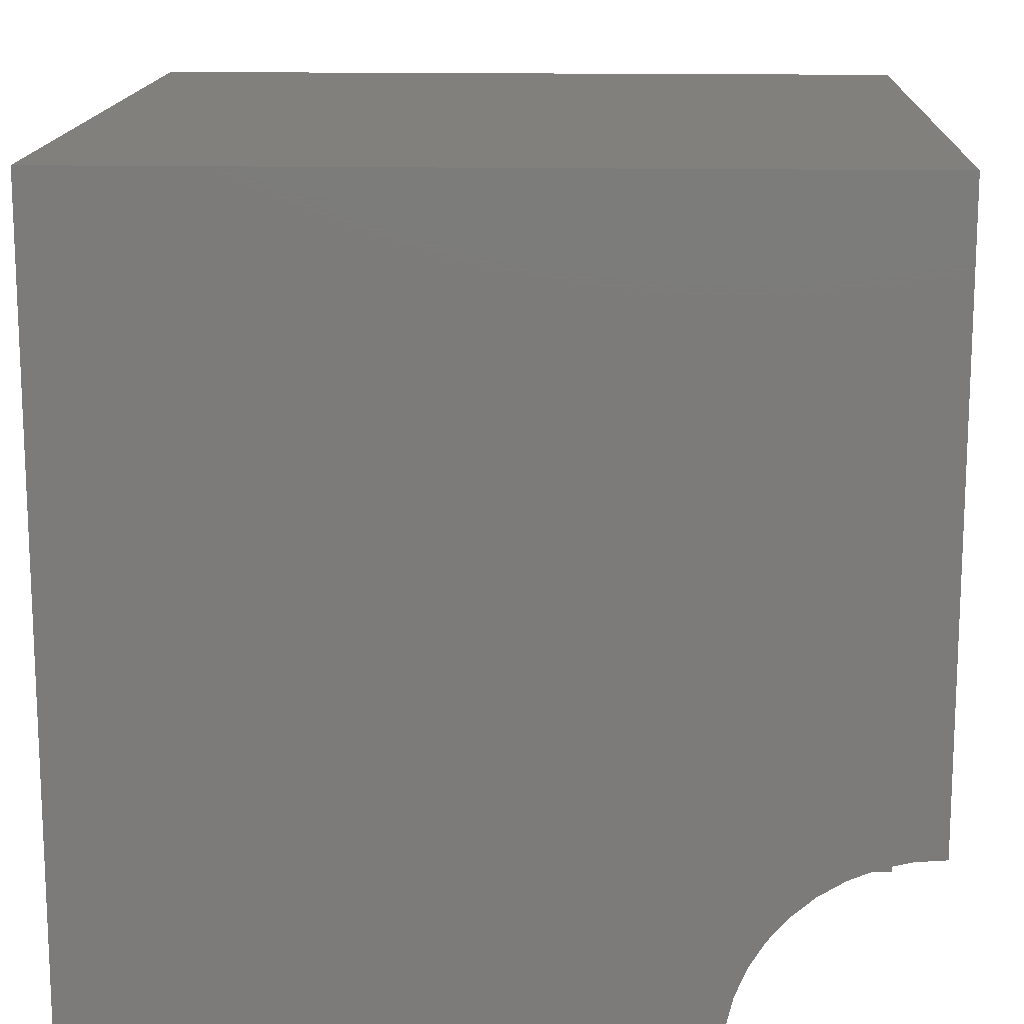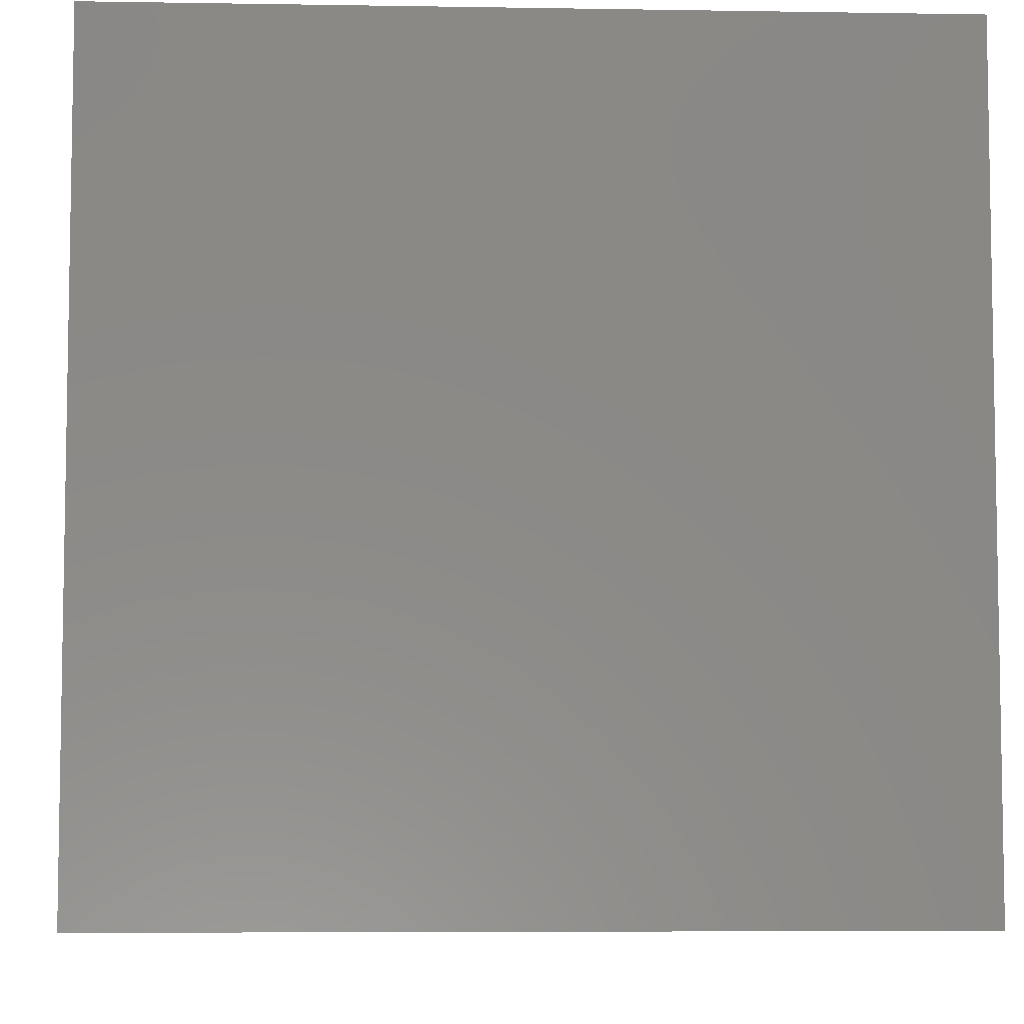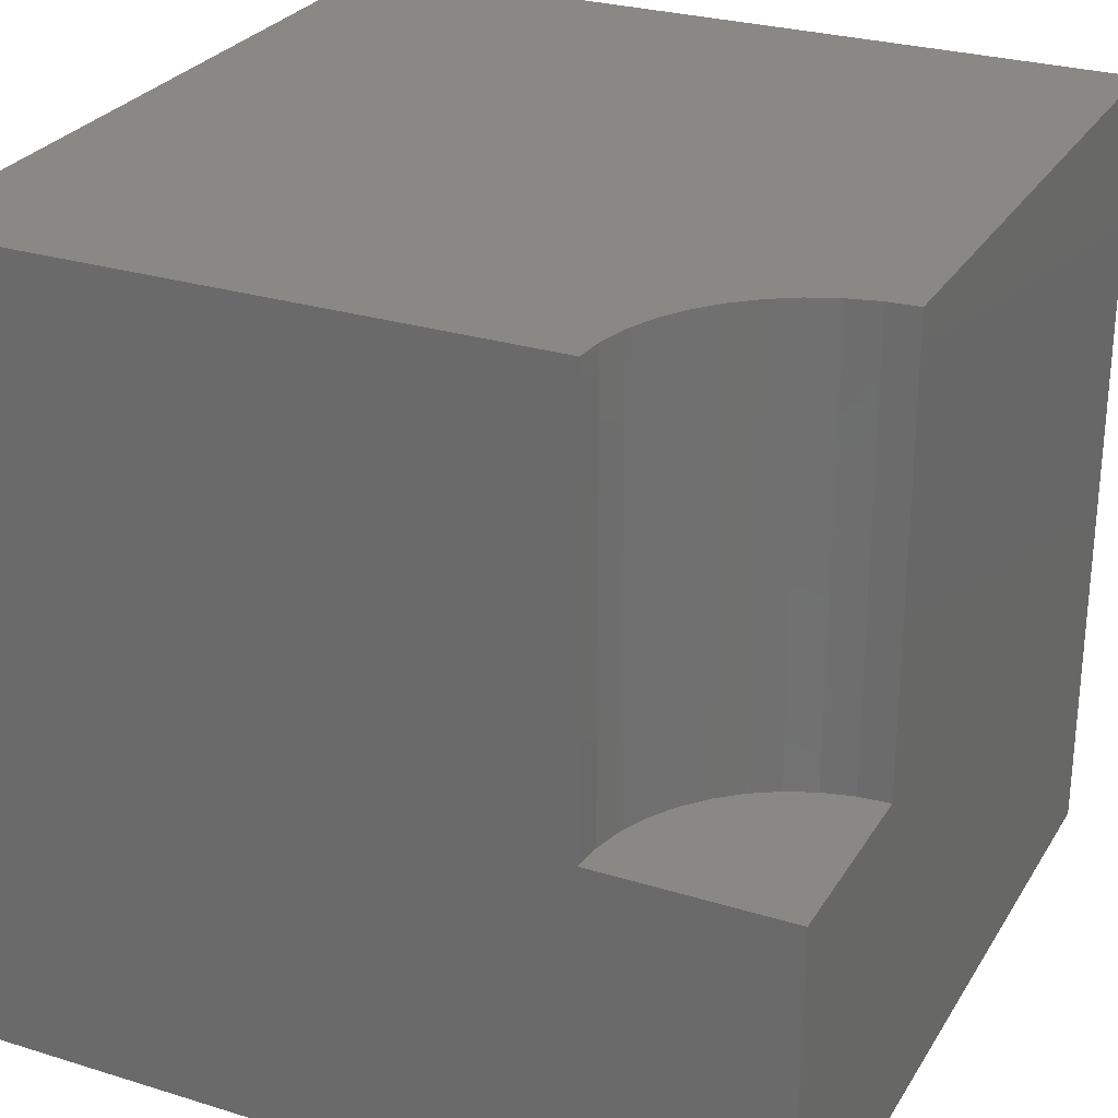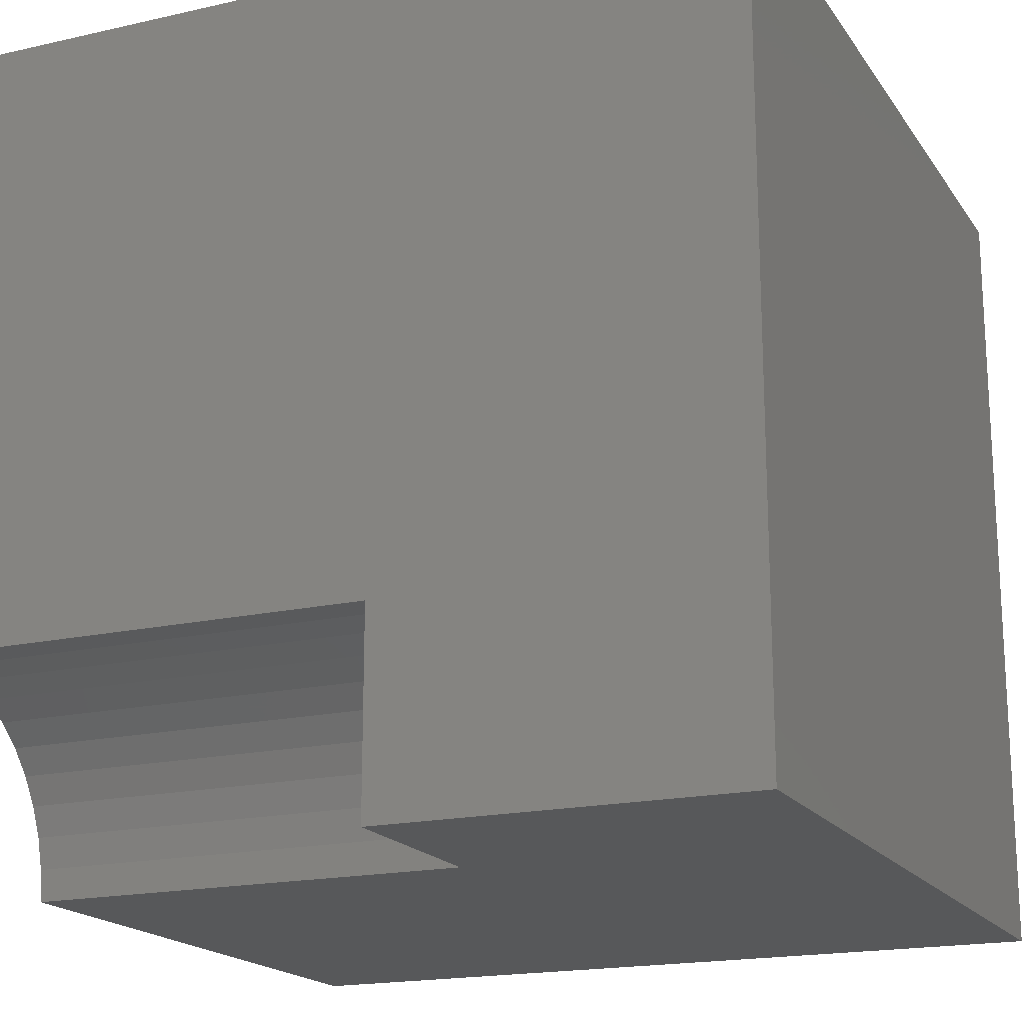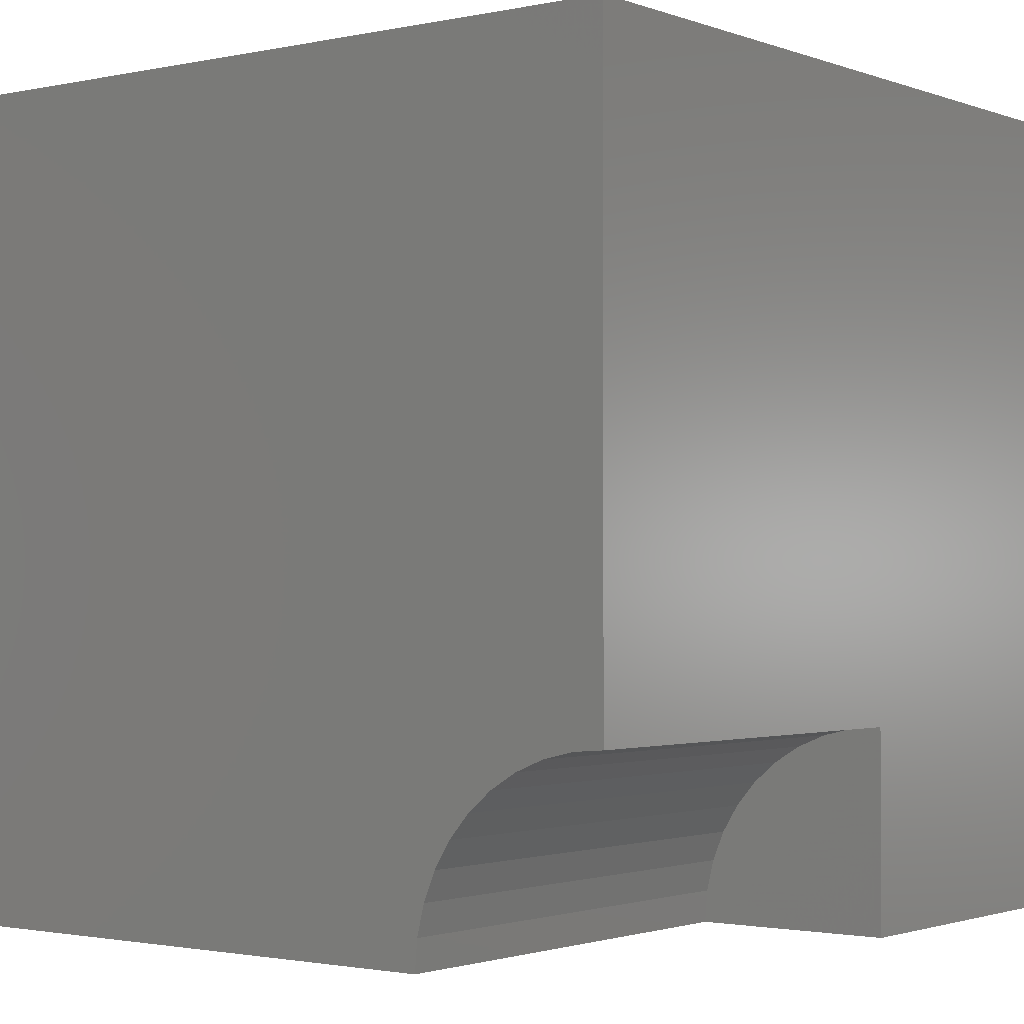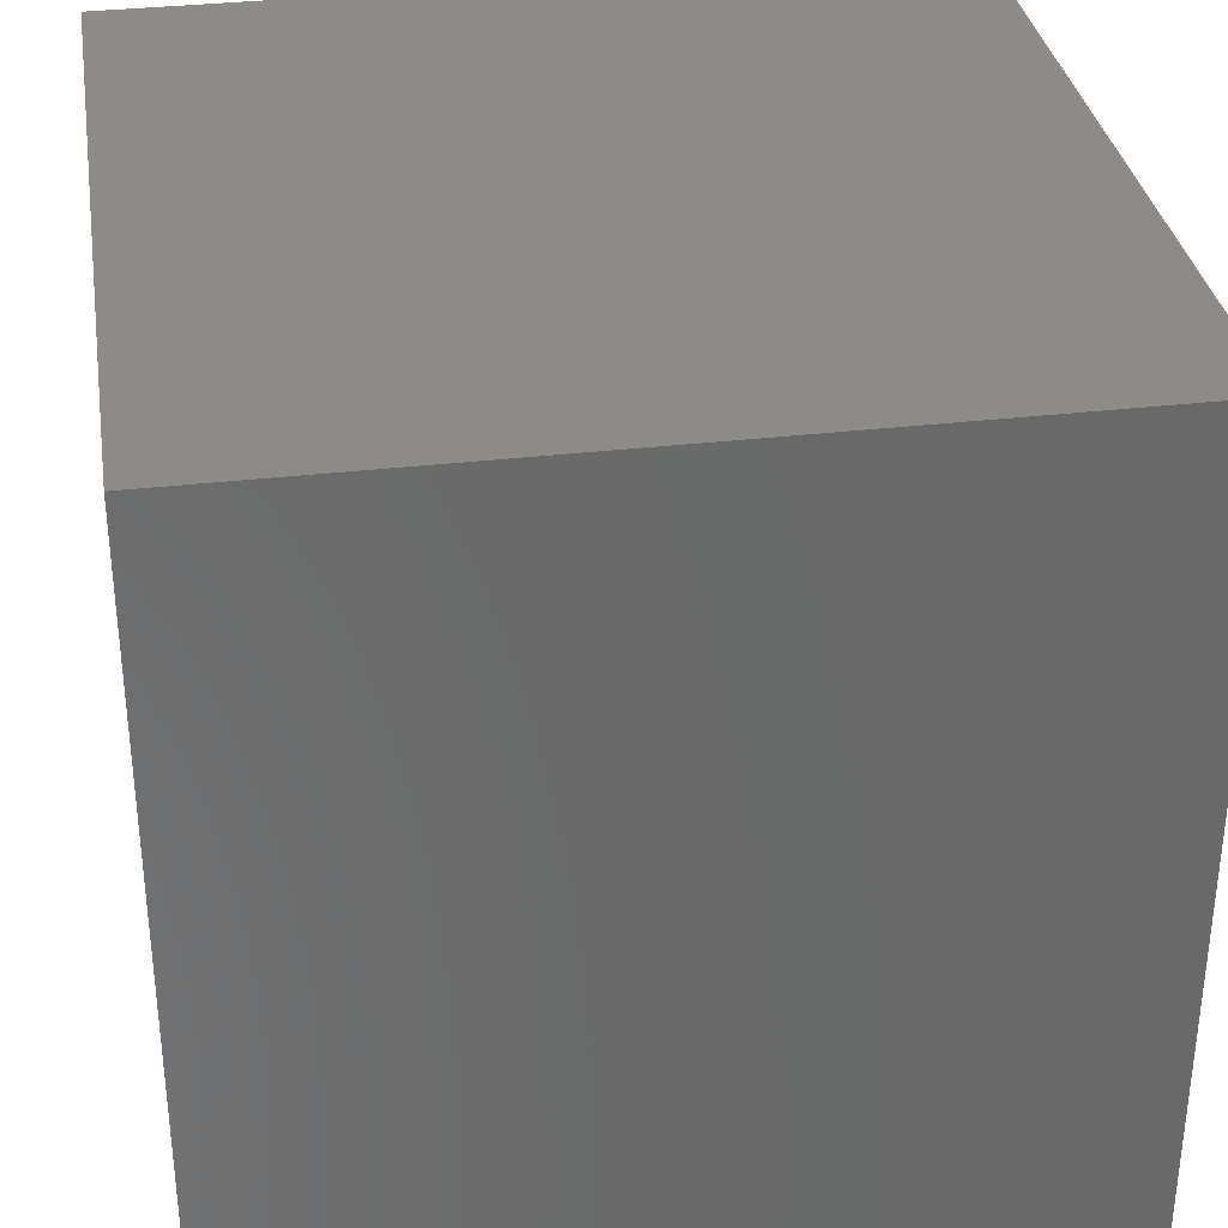
<metadata>
{"format":"stl","ext":"stl","renderer":"f3d","projection":"perspective","resolution":1024,"background":"white","views":[{"elev":14.9,"azim":2.4,"up":"+Y"},{"elev":-6.3,"azim":177.2,"up":"+Z"},{"elev":27.6,"azim":25.3,"up":"+Z"},{"elev":-18.3,"azim":113.8,"up":"+Y"},{"elev":-1.6,"azim":37.6,"up":"+Y"},{"elev":33.6,"azim":-99.0,"up":"+Y"}]}
</metadata>
<code>
# stl→obj: 32 verts, 56 faces
v 0 10 10
v 0 10 0
v 0 0 10
v 0 0 0
v 9.619 2.403 10
v 10 2.433 10
v 10 10 10
v 8.032 1.43 10
v 8.28 1.72 10
v 7.567 0 10
v 7.597 0.3806 10
v 7.686 0.7518 10
v 7.832 1.105 10
v 8.57 1.968 10
v 8.895 2.168 10
v 9.248 2.314 10
v 10 0 4.497
v 10 0 0
v 10 2.433 4.497
v 10 10 0
v 7.567 0 4.497
v 9.619 2.403 4.497
v 9.248 2.314 4.497
v 8.895 2.168 4.497
v 8.57 1.968 4.497
v 8.28 1.72 4.497
v 8.032 1.43 4.497
v 7.832 1.105 4.497
v 7.686 0.7518 4.497
v 7.597 0.3806 4.497
v 7.567 2.979e-16 10
v 7.567 2.979e-16 4.497
f 1 2 3
f 3 2 4
f 5 6 7
f 1 8 9
f 10 11 3
f 3 11 12
f 3 12 1
f 1 12 13
f 1 13 8
f 9 14 1
f 1 14 15
f 1 15 7
f 7 15 16
f 7 16 5
f 17 18 19
f 19 18 20
f 19 20 6
f 6 20 7
f 2 20 4
f 4 20 18
f 7 20 1
f 1 20 2
f 10 3 21
f 21 3 4
f 21 4 17
f 17 4 18
f 19 6 5
f 19 5 22
f 22 5 16
f 22 16 23
f 23 16 15
f 23 15 24
f 24 15 14
f 24 14 25
f 25 14 9
f 25 9 26
f 26 9 8
f 26 8 27
f 27 8 13
f 27 13 28
f 28 13 12
f 28 12 29
f 29 12 11
f 29 11 30
f 30 11 31
f 30 31 32
f 30 21 17
f 19 22 17
f 17 22 23
f 17 23 24
f 24 25 17
f 17 25 26
f 17 26 27
f 27 28 17
f 17 28 29
f 17 29 30

</code>
